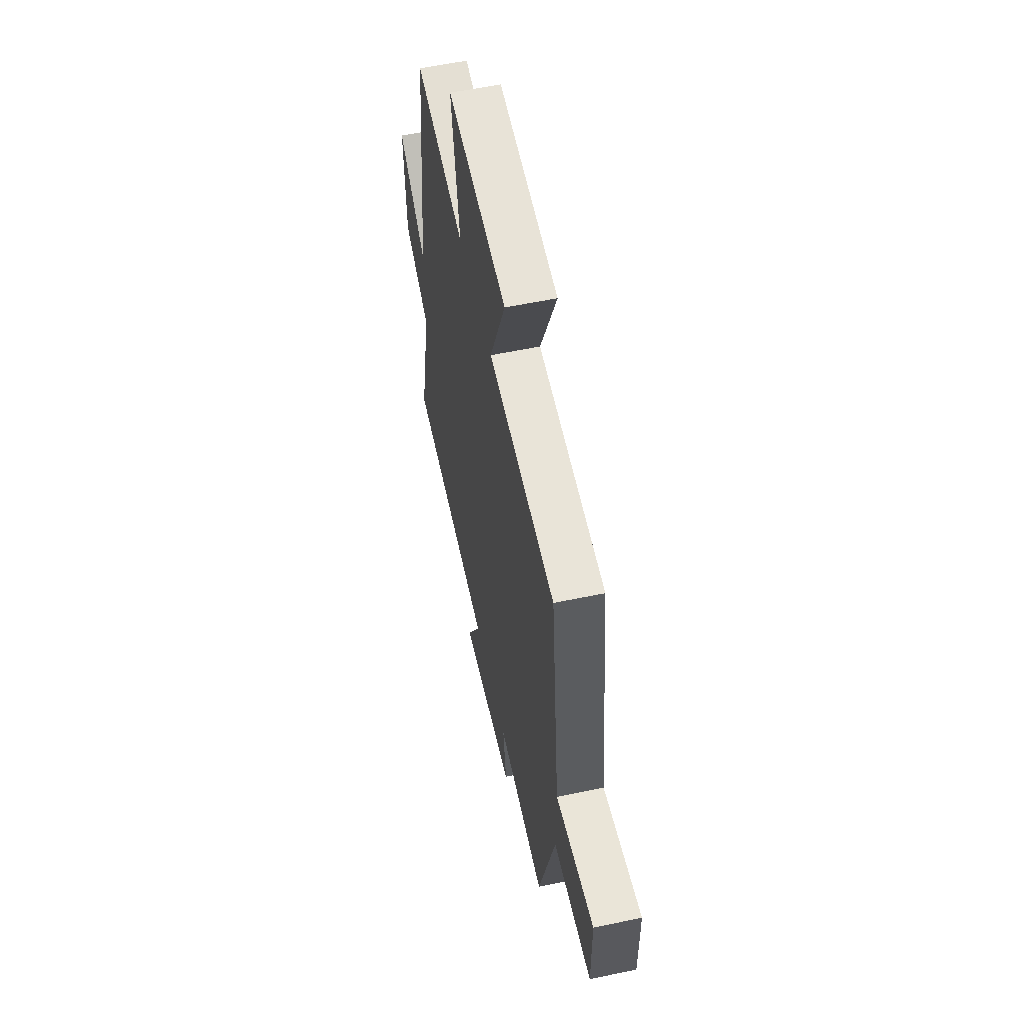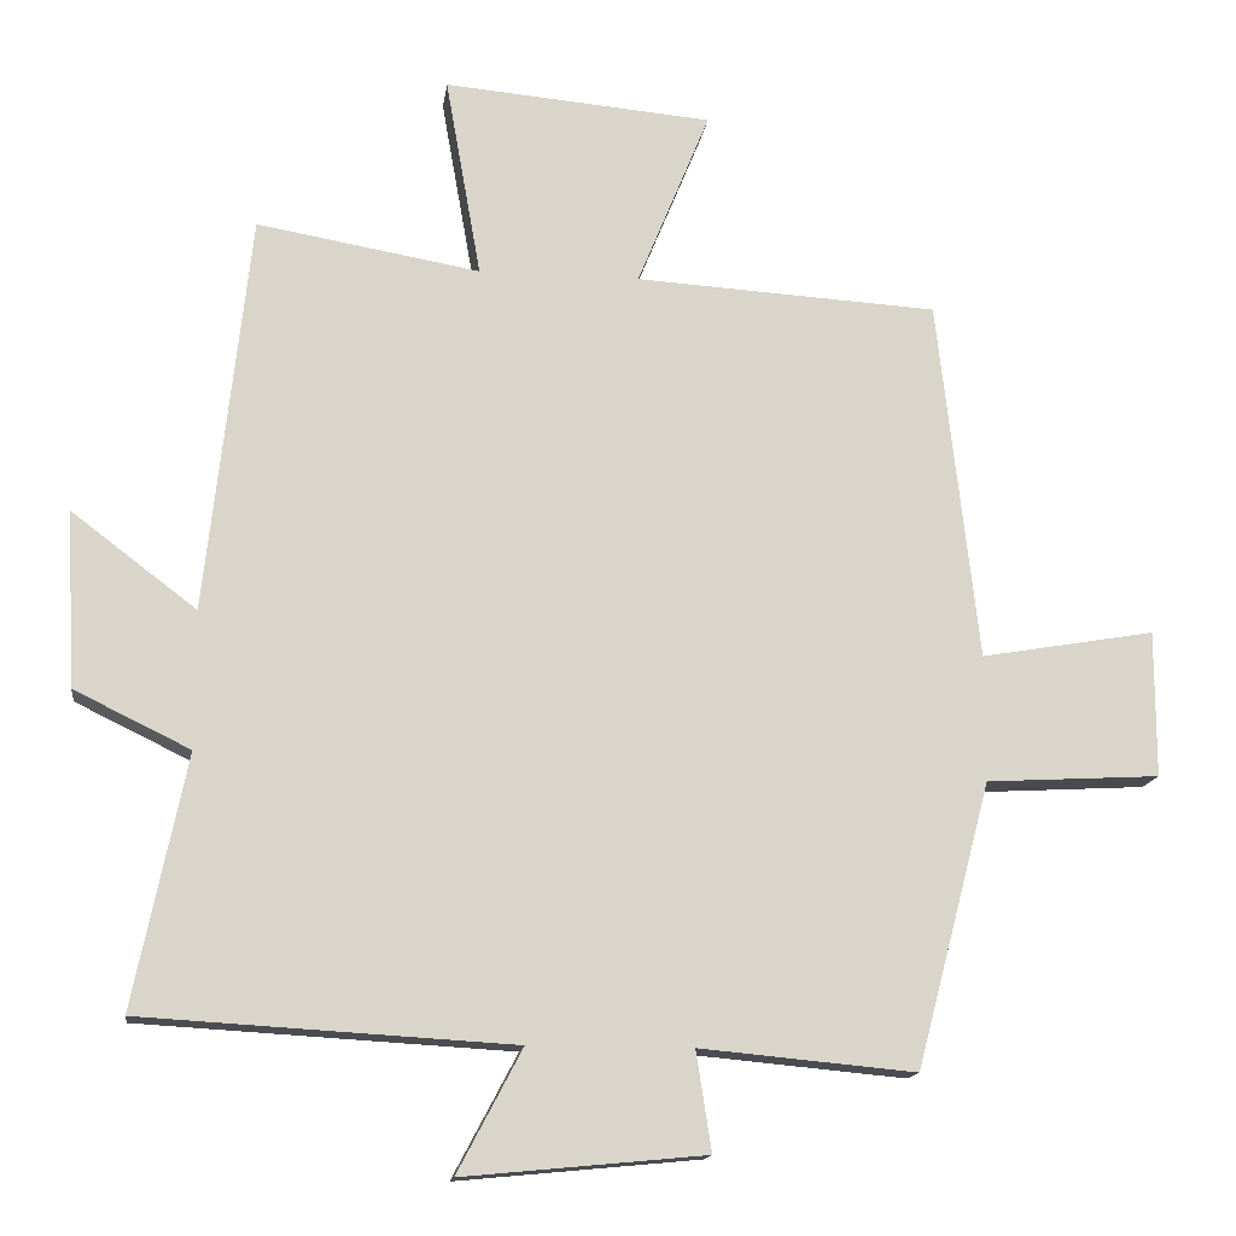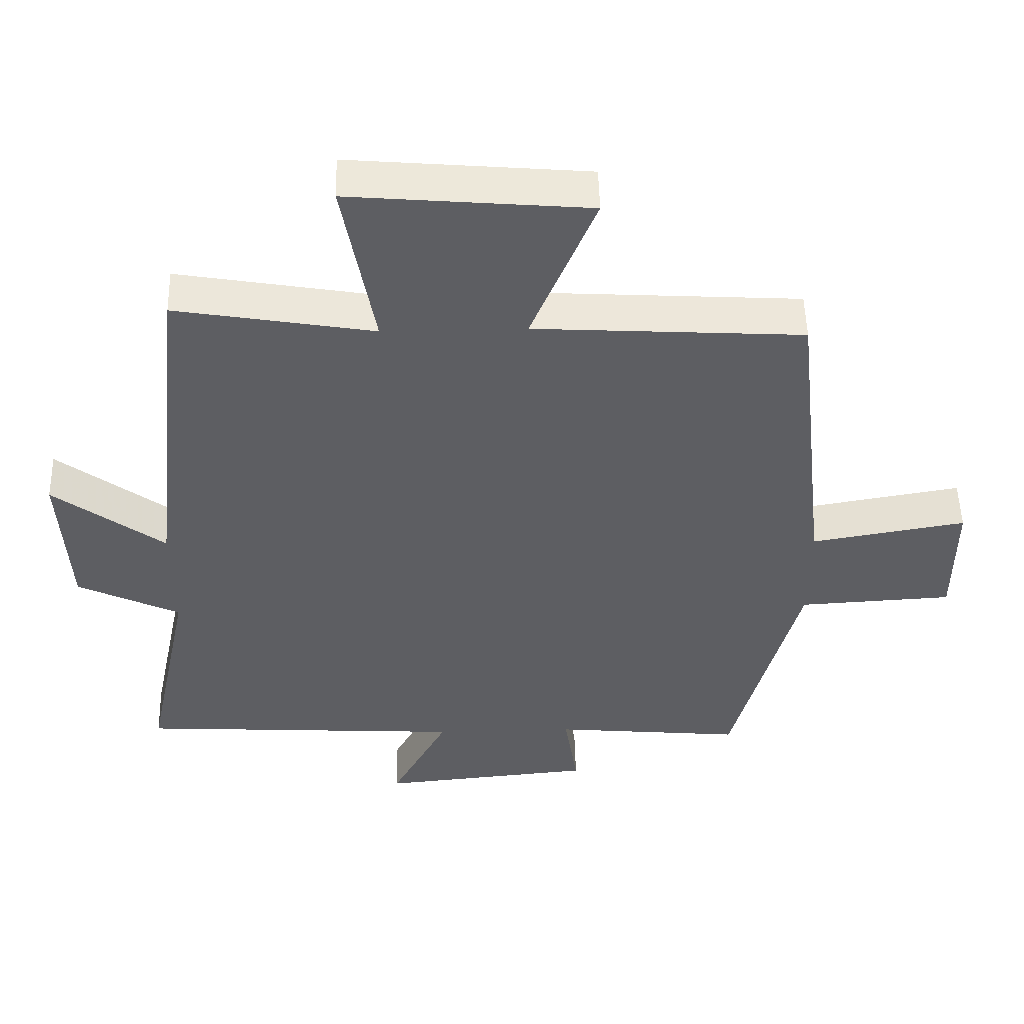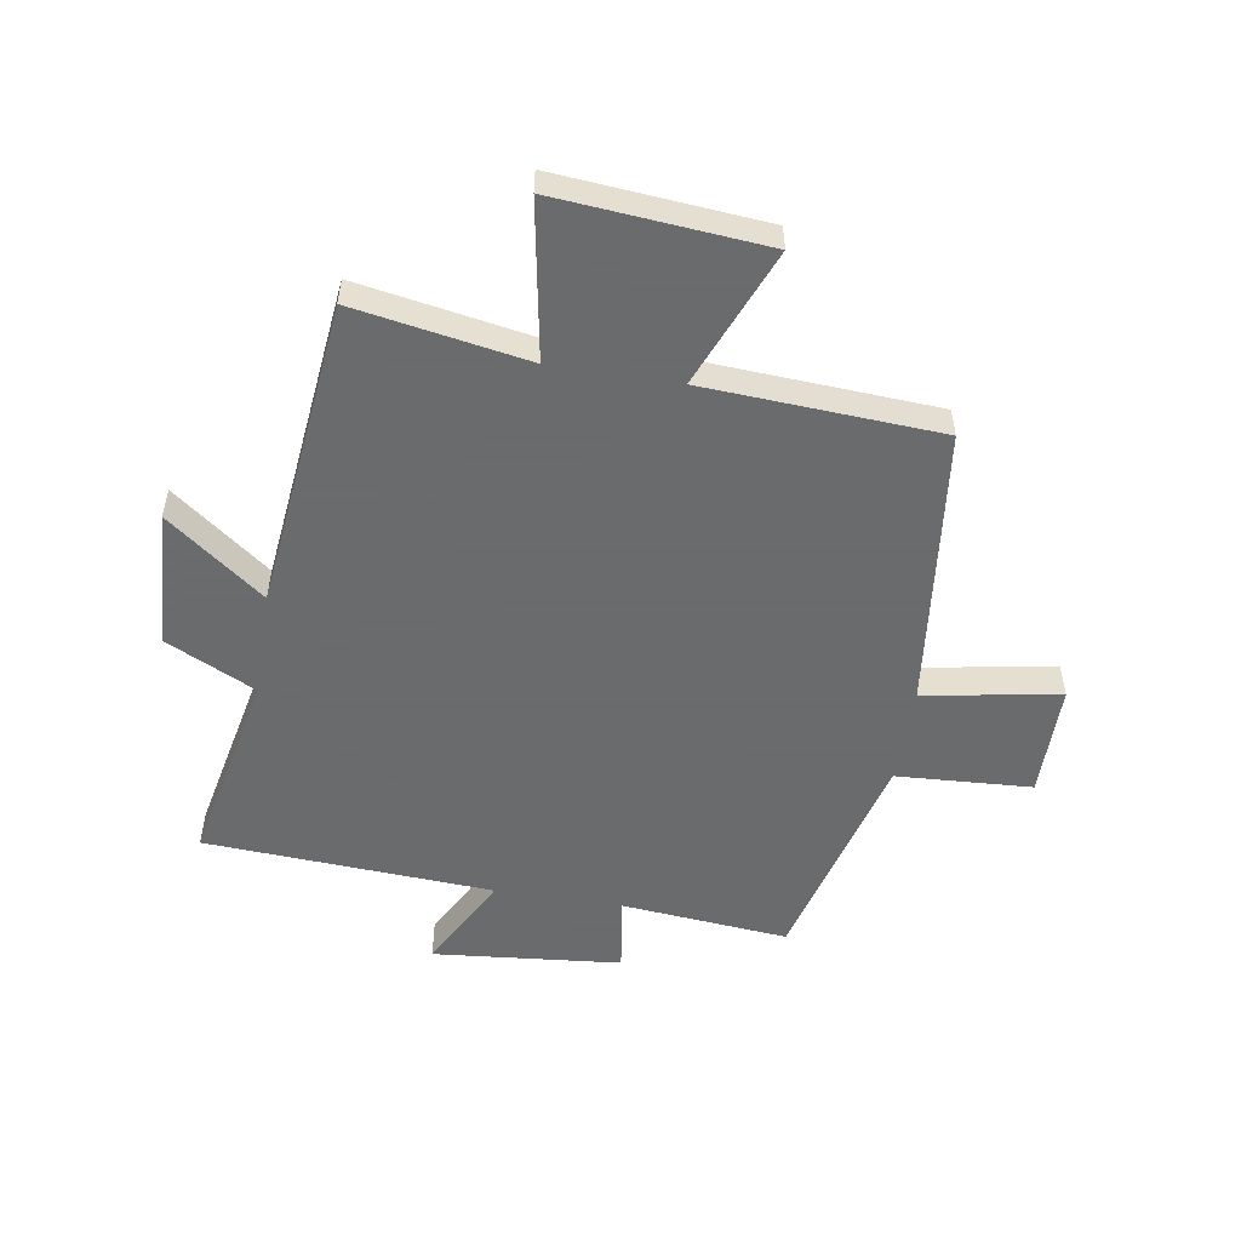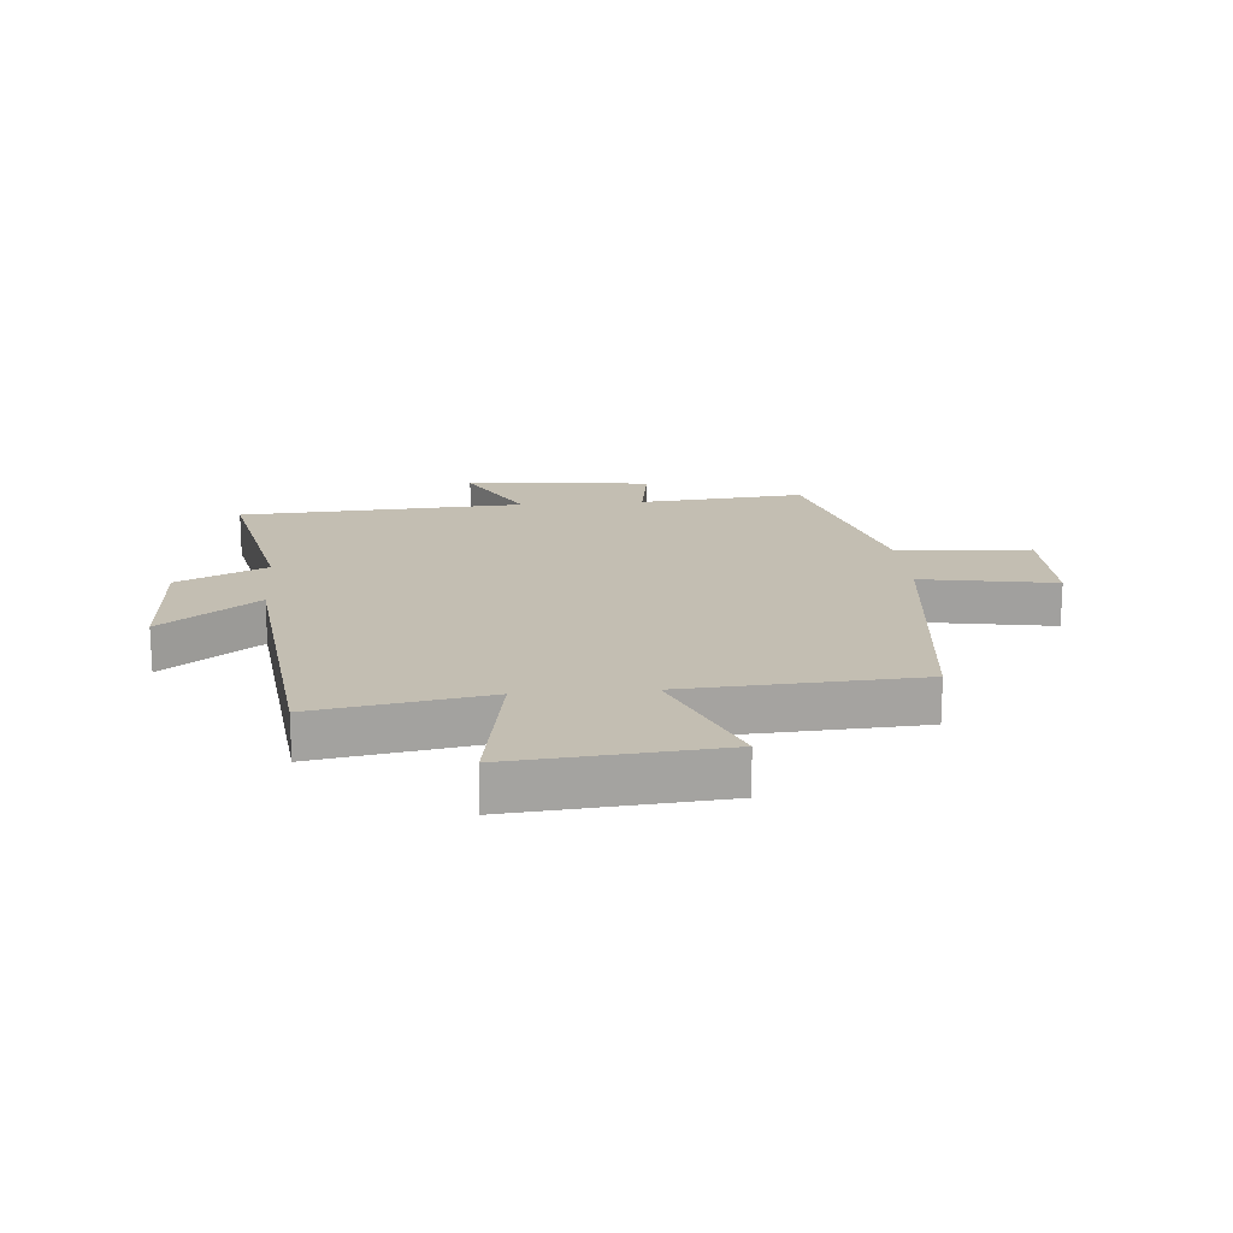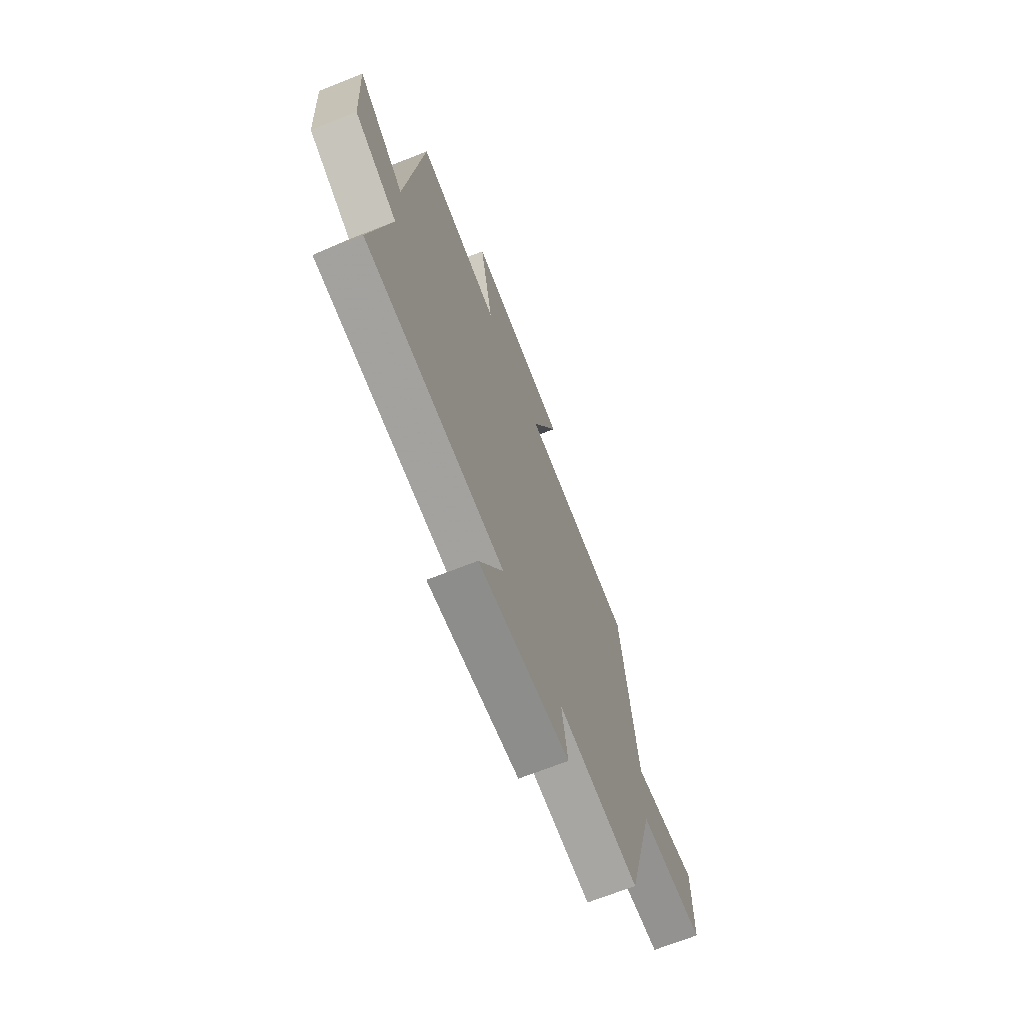
<metadata>
{"format":"obj","ext":"obj","renderer":"f3d","projection":"perspective","resolution":1024,"background":"white","views":[{"elev":57.5,"azim":77.7,"up":"+Z"},{"elev":-14.7,"azim":-7.6,"up":"+Z"},{"elev":51.1,"azim":-1.4,"up":"+Z"},{"elev":-53.2,"azim":-9.2,"up":"+Y"},{"elev":17.3,"azim":-4.8,"up":"+Y"},{"elev":-69.4,"azim":-68.4,"up":"+Z"}]}
</metadata>
<code>
v -0.568 0.07 -0.472
v -0.5 0.07 -0.145
v -0.65 0.07 -0.072
v -0.662 0.07 0.156
v -0.5 0.07 0.033
v -0.443 0.07 0.55
v -0.154 0.07 0.5
v -0.2 0.07 0.76
v 0.148 0.07 0.73
v 0.054 0.07 0.5
v 0.447 0.07 0.477
v 0.5 0.07 0.007
v 0.726 0.07 0.046
v 0.726 0.07 -0.144
v 0.5 0.07 -0.157
v 0.403 0.07 -0.526
v 0.123 0.07 -0.5
v 0.143 0.07 -0.629
v -0.171 0.07 -0.659
v -0.087 0.07 -0.5
v -0.568 0 -0.472
v -0.5 0 -0.145
v -0.65 0 -0.072
v -0.662 0 0.156
v -0.5 0 0.033
v -0.443 0 0.55
v -0.154 0 0.5
v -0.2 0 0.76
v 0.148 0 0.73
v 0.054 0 0.5
v 0.447 0 0.477
v 0.5 0 0.007
v 0.726 0 0.046
v 0.726 0 -0.144
v 0.5 0 -0.157
v 0.403 0 -0.526
v 0.123 0 -0.5
v 0.143 0 -0.629
v -0.171 0 -0.659
v -0.087 0 -0.5
f 17 18 19 20
f 17 20 1 2
f 15 16 17 2
f 12 13 14 15
f 12 15 2
f 11 12 2
f 10 11 2
f 7 8 9 10
f 7 10 2
f 5 6 7 2
f 2 3 4 5
f 40 39 38 37
f 22 21 40 37
f 22 37 36 35
f 35 34 33 32
f 22 35 32
f 22 32 31
f 22 31 30
f 30 29 28 27
f 22 30 27
f 22 27 26 25
f 25 24 23 22
f 1 21 22 2
f 2 22 23 3
f 3 23 24 4
f 4 24 25 5
f 5 25 26 6
f 6 26 27 7
f 7 27 28 8
f 8 28 29 9
f 9 29 30 10
f 10 30 31 11
f 11 31 32 12
f 12 32 33 13
f 13 33 34 14
f 14 34 35 15
f 15 35 36 16
f 16 36 37 17
f 17 37 38 18
f 18 38 39 19
f 19 39 40 20
f 20 40 21 1

</code>
